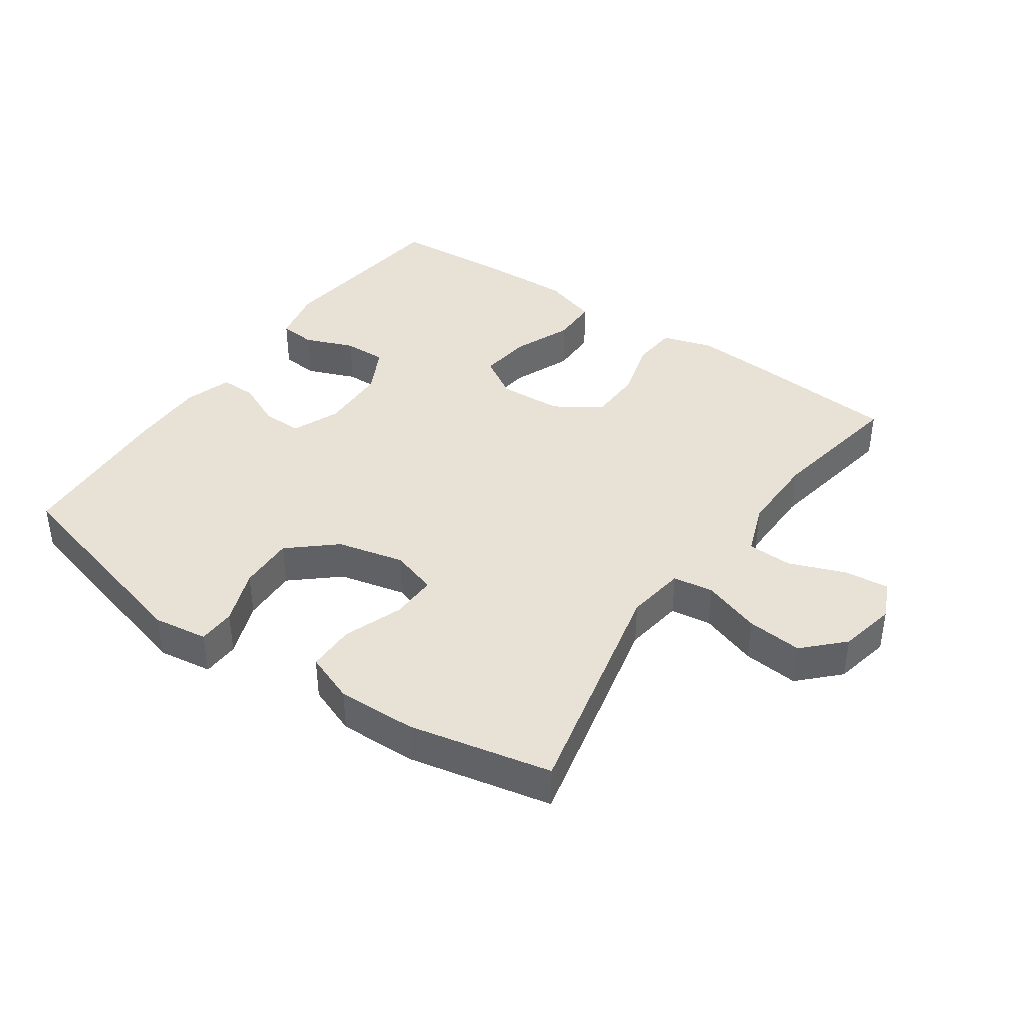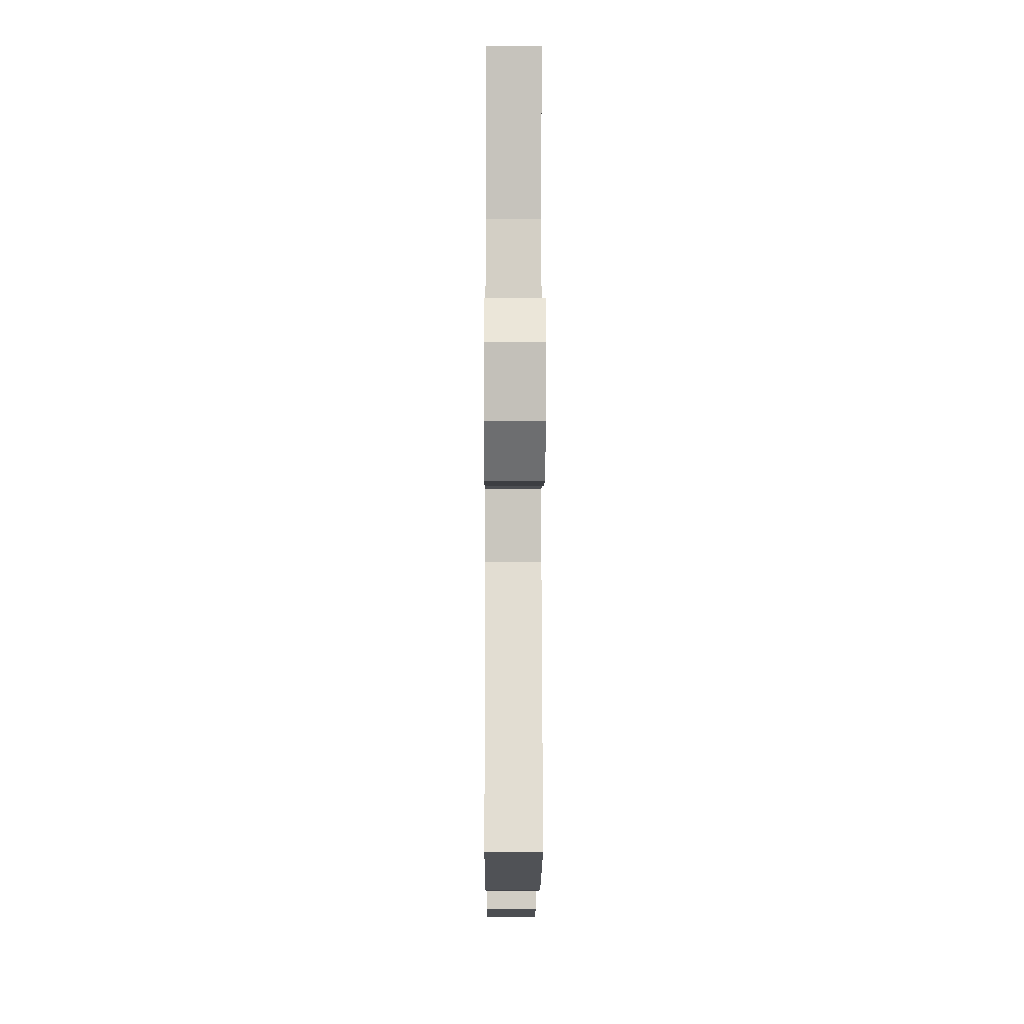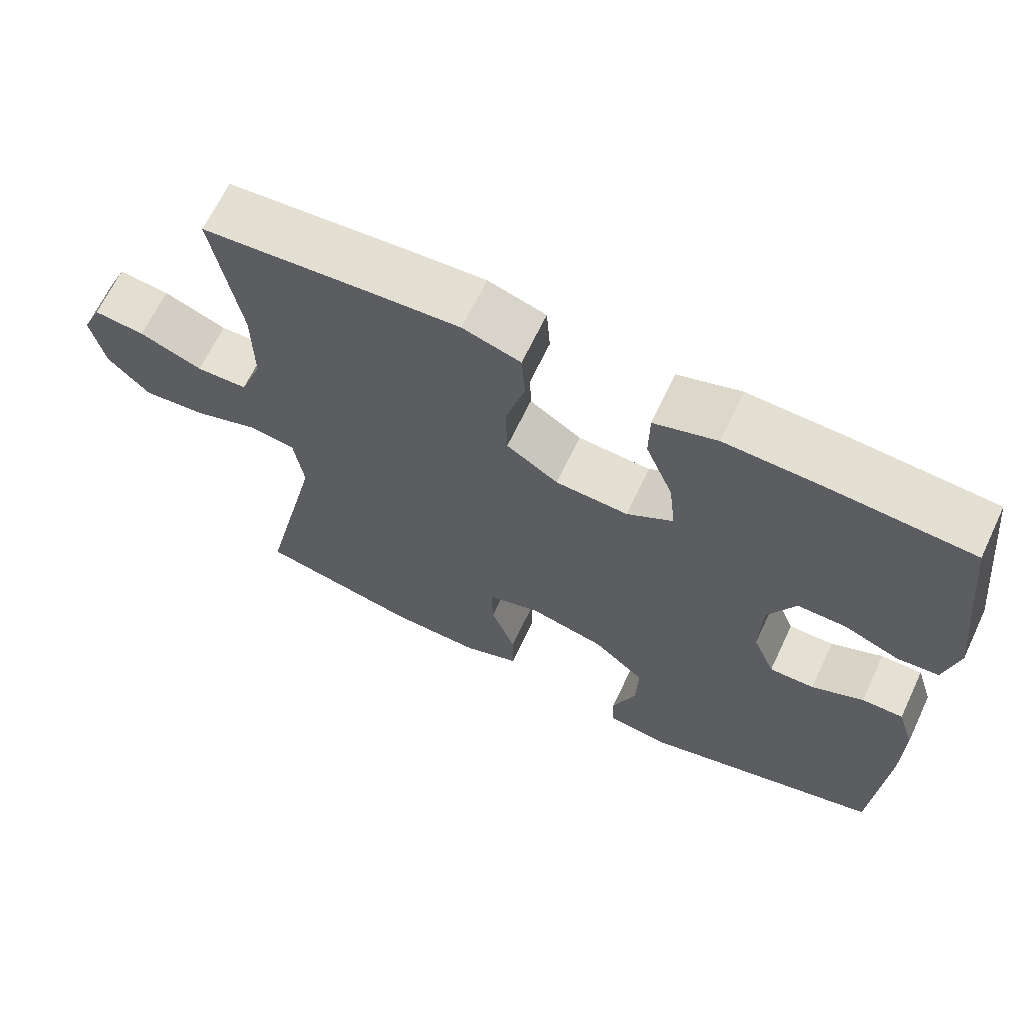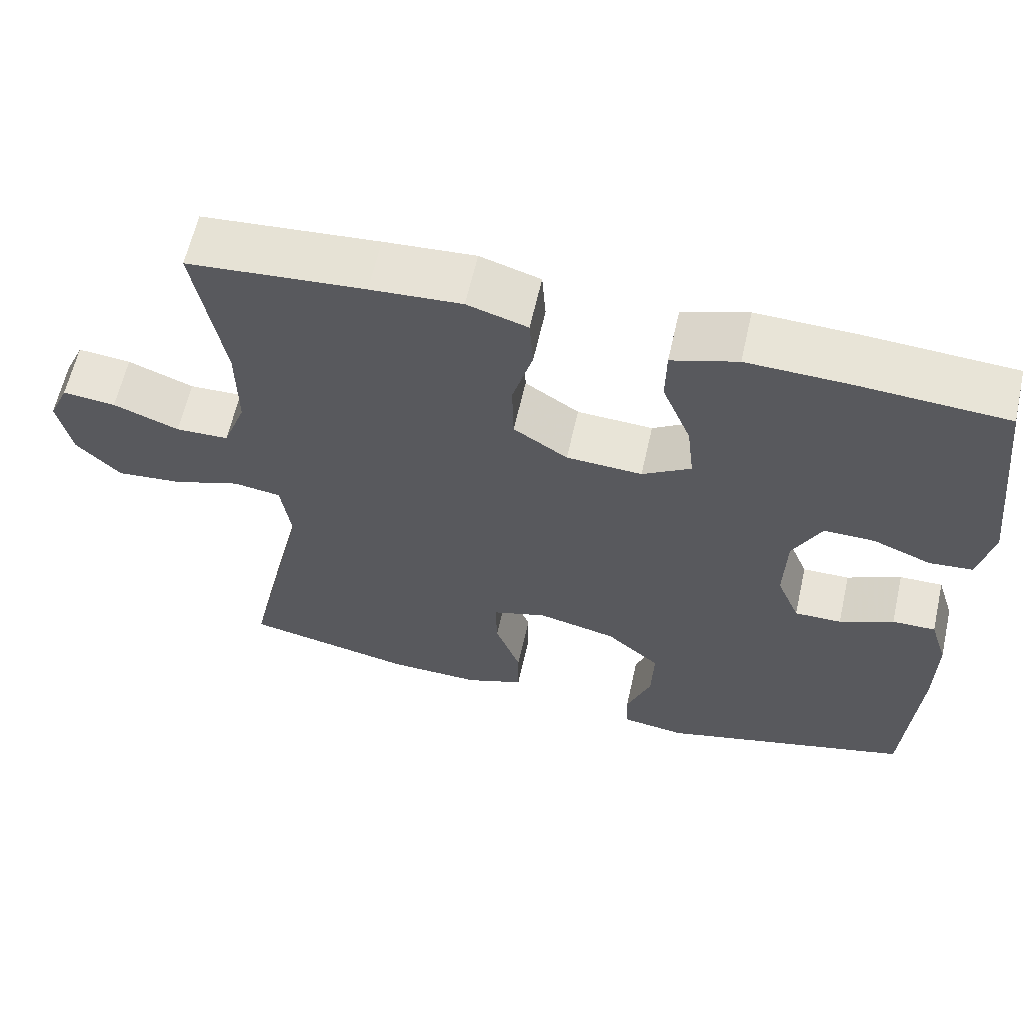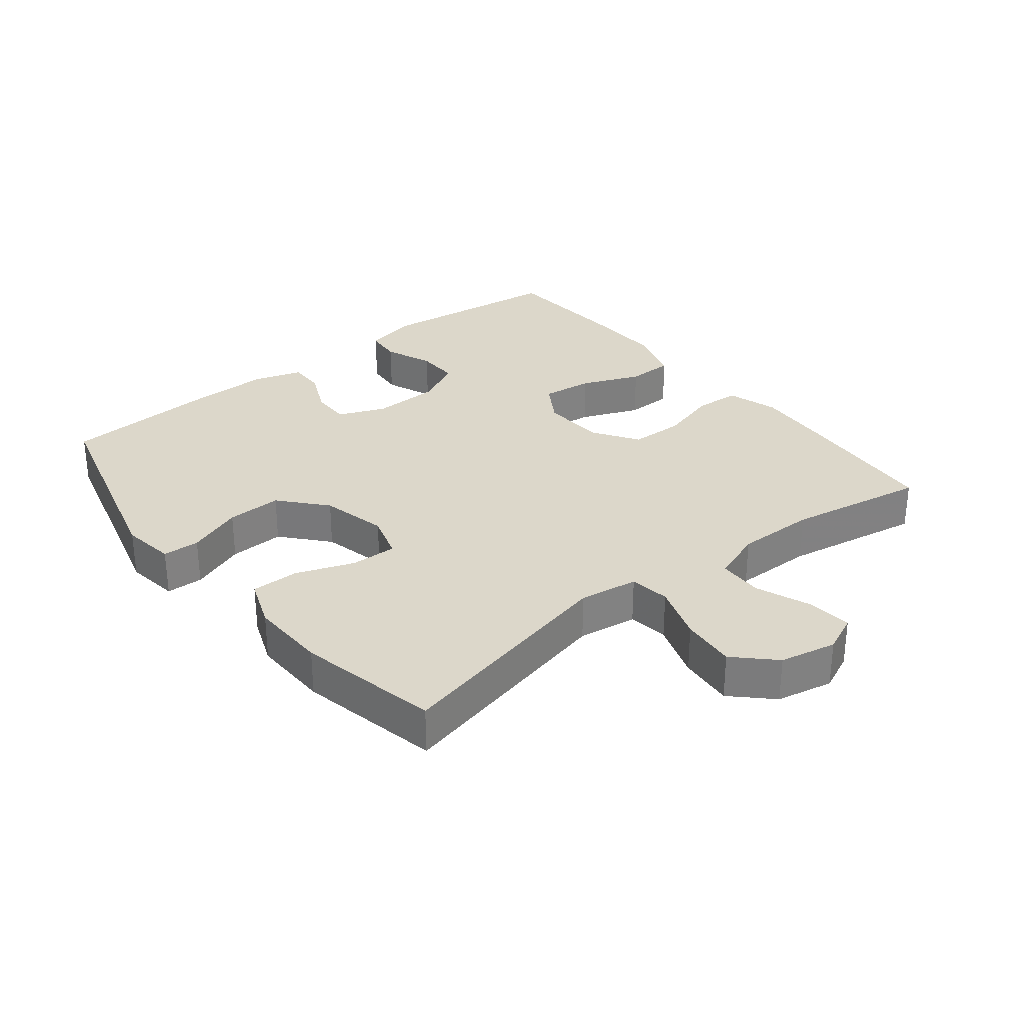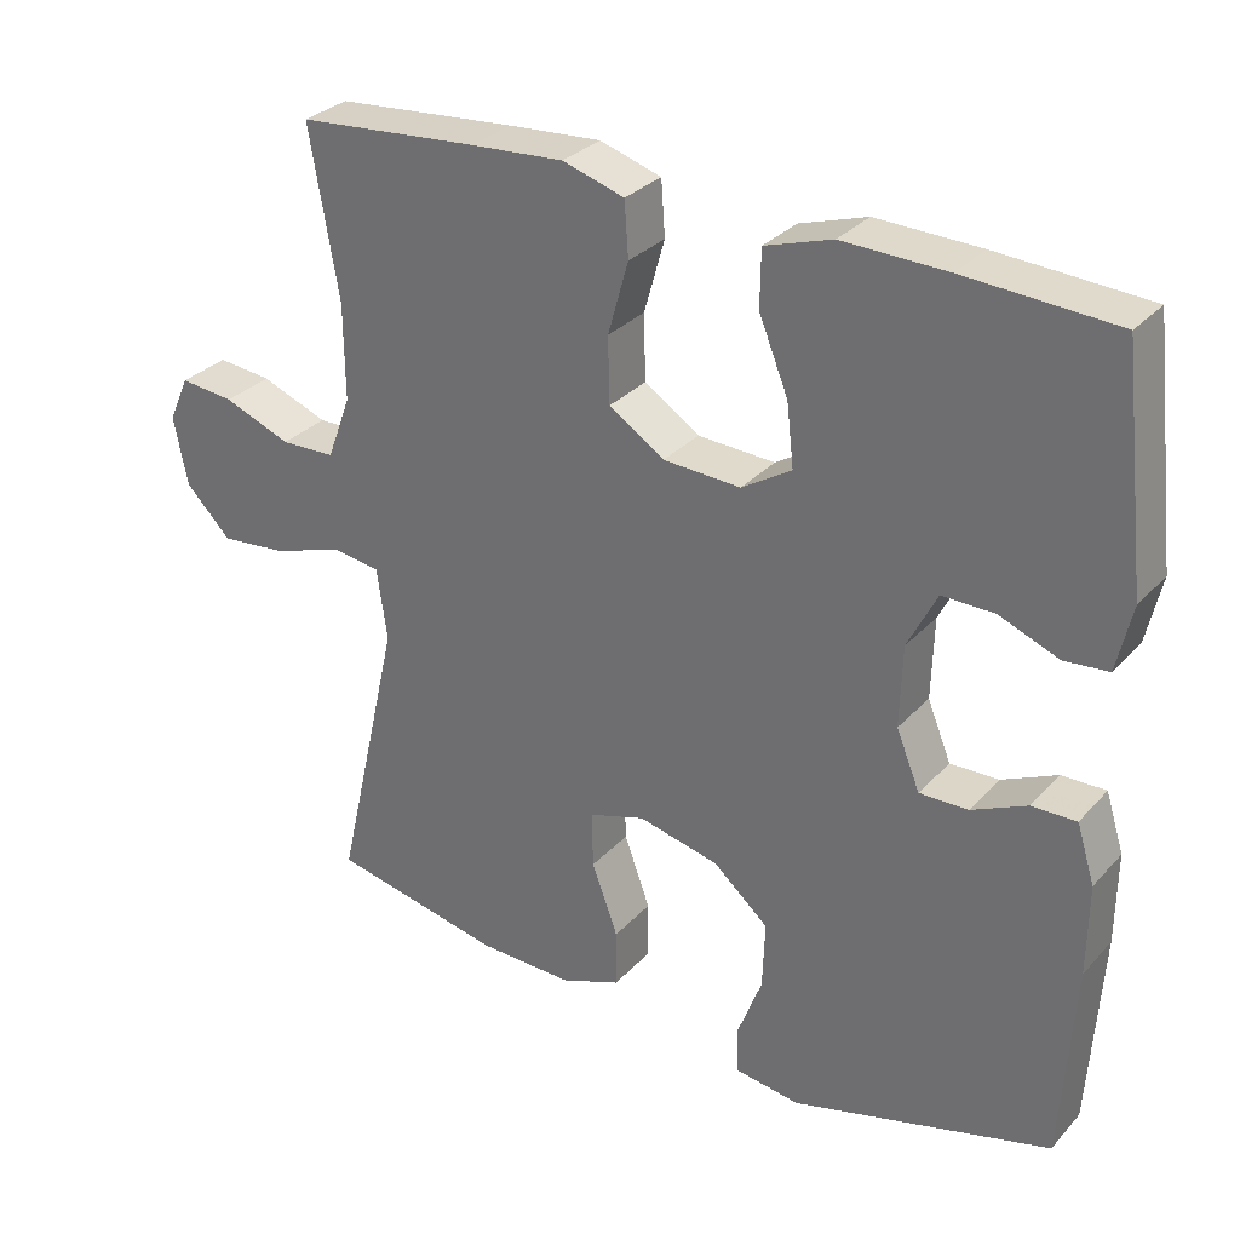
<metadata>
{"format":"obj","ext":"obj","renderer":"f3d","projection":"perspective","resolution":1024,"background":"white","views":[{"elev":40.1,"azim":-145.1,"up":"+Y"},{"elev":-8.7,"azim":-90.3,"up":"+Z"},{"elev":66.2,"azim":25.4,"up":"+Z"},{"elev":61.7,"azim":12.7,"up":"+Z"},{"elev":30.7,"azim":-128.5,"up":"+Y"},{"elev":30.4,"azim":33.9,"up":"+Z"}]}
</metadata>
<code>
v 0.5 0.07 -0.5
v 0.172 0.07 -0.588
v 0.089 0.07 -0.576
v 0.087 0.07 -0.519
v 0.119 0.07 -0.434
v 0.122 0.07 -0.349
v 0.052 0.07 -0.288
v -0.05 0.07 -0.264
v -0.121 0.07 -0.286
v -0.119 0.07 -0.357
v -0.086 0.07 -0.447
v -0.086 0.07 -0.52
v -0.162 0.07 -0.549
v -0.282 0.07 -0.546
v -0.5 0.07 -0.5
v -0.418 0.07 -0.142
v -0.431 0.07 -0.051
v -0.493 0.07 -0.042
v -0.581 0.07 -0.072
v -0.666 0.07 -0.08
v -0.723 0.07 -0.022
v -0.741 0.07 0.065
v -0.715 0.07 0.123
v -0.646 0.07 0.116
v -0.561 0.07 0.083
v -0.492 0.07 0.085
v -0.462 0.07 0.165
v -0.463 0.07 0.287
v -0.5 0.07 0.5
v -0.271 0.07 0.519
v -0.153 0.07 0.527
v -0.075 0.07 0.503
v -0.07 0.07 0.434
v -0.096 0.07 0.342
v -0.094 0.07 0.259
v -0.024 0.07 0.213
v 0.074 0.07 0.208
v 0.137 0.07 0.247
v 0.128 0.07 0.326
v 0.091 0.07 0.417
v 0.092 0.07 0.489
v 0.177 0.07 0.516
v 0.309 0.07 0.512
v 0.5 0.07 0.5
v 0.533 0.07 0.212
v 0.514 0.07 0.128
v 0.458 0.07 0.123
v 0.383 0.07 0.153
v 0.317 0.07 0.154
v 0.28 0.07 0.081
v 0.277 0.07 -0.022
v 0.307 0.07 -0.095
v 0.368 0.07 -0.094
v 0.438 0.07 -0.062
v 0.494 0.07 -0.061
v 0.517 0.07 -0.134
v 0.516 0.07 -0.25
v 0.5 0 -0.5
v 0.172 0 -0.588
v 0.089 0 -0.576
v 0.087 0 -0.519
v 0.119 0 -0.434
v 0.122 0 -0.349
v 0.052 0 -0.288
v -0.05 0 -0.264
v -0.121 0 -0.286
v -0.119 0 -0.357
v -0.086 0 -0.447
v -0.086 0 -0.52
v -0.162 0 -0.549
v -0.282 0 -0.546
v -0.5 0 -0.5
v -0.418 0 -0.142
v -0.431 0 -0.051
v -0.493 0 -0.042
v -0.581 0 -0.072
v -0.666 0 -0.08
v -0.723 0 -0.022
v -0.741 0 0.065
v -0.715 0 0.123
v -0.646 0 0.116
v -0.561 0 0.083
v -0.492 0 0.085
v -0.462 0 0.165
v -0.463 0 0.287
v -0.5 0 0.5
v -0.271 0 0.519
v -0.153 0 0.527
v -0.075 0 0.503
v -0.07 0 0.434
v -0.096 0 0.342
v -0.094 0 0.259
v -0.024 0 0.213
v 0.074 0 0.208
v 0.137 0 0.247
v 0.128 0 0.326
v 0.091 0 0.417
v 0.092 0 0.489
v 0.177 0 0.516
v 0.309 0 0.512
v 0.5 0 0.5
v 0.533 0 0.212
v 0.514 0 0.128
v 0.458 0 0.123
v 0.383 0 0.153
v 0.317 0 0.154
v 0.28 0 0.081
v 0.277 0 -0.022
v 0.307 0 -0.095
v 0.368 0 -0.094
v 0.438 0 -0.062
v 0.494 0 -0.061
v 0.517 0 -0.134
v 0.516 0 -0.25
f 53 54 55 56
f 52 53 56 57
f 45 46 47 48
f 45 48 49
f 44 45 49
f 43 44 49
f 42 43 49 50
f 39 40 41 42
f 38 39 42 50
f 31 32 33 34
f 31 34 35
f 28 29 30 31
f 27 28 31 35
f 26 27 35 36
f 22 23 24 25
f 22 25 26
f 21 22 26
f 18 19 20 21
f 18 21 26 36
f 13 14 15 16
f 13 16 17
f 10 11 12 13
f 9 10 13 17
f 8 9 17
f 7 8 17
f 2 3 4 5
f 2 5 6
f 52 57 1 2
f 51 52 2 6
f 37 38 50 51
f 37 51 6 7
f 17 18 36 37
f 7 17 37
f 113 112 111 110
f 114 113 110 109
f 105 104 103 102
f 106 105 102
f 106 102 101
f 106 101 100
f 107 106 100 99
f 99 98 97 96
f 107 99 96 95
f 91 90 89 88
f 92 91 88
f 88 87 86 85
f 92 88 85 84
f 93 92 84 83
f 82 81 80 79
f 83 82 79
f 83 79 78
f 78 77 76 75
f 93 83 78 75
f 73 72 71 70
f 74 73 70
f 70 69 68 67
f 74 70 67 66
f 74 66 65
f 74 65 64
f 62 61 60 59
f 63 62 59
f 59 58 114 109
f 63 59 109 108
f 108 107 95 94
f 64 63 108 94
f 94 93 75 74
f 94 74 64
f 1 58 59 2
f 2 59 60 3
f 3 60 61 4
f 4 61 62 5
f 5 62 63 6
f 6 63 64 7
f 7 64 65 8
f 8 65 66 9
f 9 66 67 10
f 10 67 68 11
f 11 68 69 12
f 12 69 70 13
f 13 70 71 14
f 14 71 72 15
f 15 72 73 16
f 16 73 74 17
f 17 74 75 18
f 18 75 76 19
f 19 76 77 20
f 20 77 78 21
f 21 78 79 22
f 22 79 80 23
f 23 80 81 24
f 24 81 82 25
f 25 82 83 26
f 26 83 84 27
f 27 84 85 28
f 28 85 86 29
f 29 86 87 30
f 30 87 88 31
f 31 88 89 32
f 32 89 90 33
f 33 90 91 34
f 34 91 92 35
f 35 92 93 36
f 36 93 94 37
f 37 94 95 38
f 38 95 96 39
f 39 96 97 40
f 40 97 98 41
f 41 98 99 42
f 42 99 100 43
f 43 100 101 44
f 44 101 102 45
f 45 102 103 46
f 46 103 104 47
f 47 104 105 48
f 48 105 106 49
f 49 106 107 50
f 50 107 108 51
f 51 108 109 52
f 52 109 110 53
f 53 110 111 54
f 54 111 112 55
f 55 112 113 56
f 56 113 114 57
f 57 114 58 1

</code>
